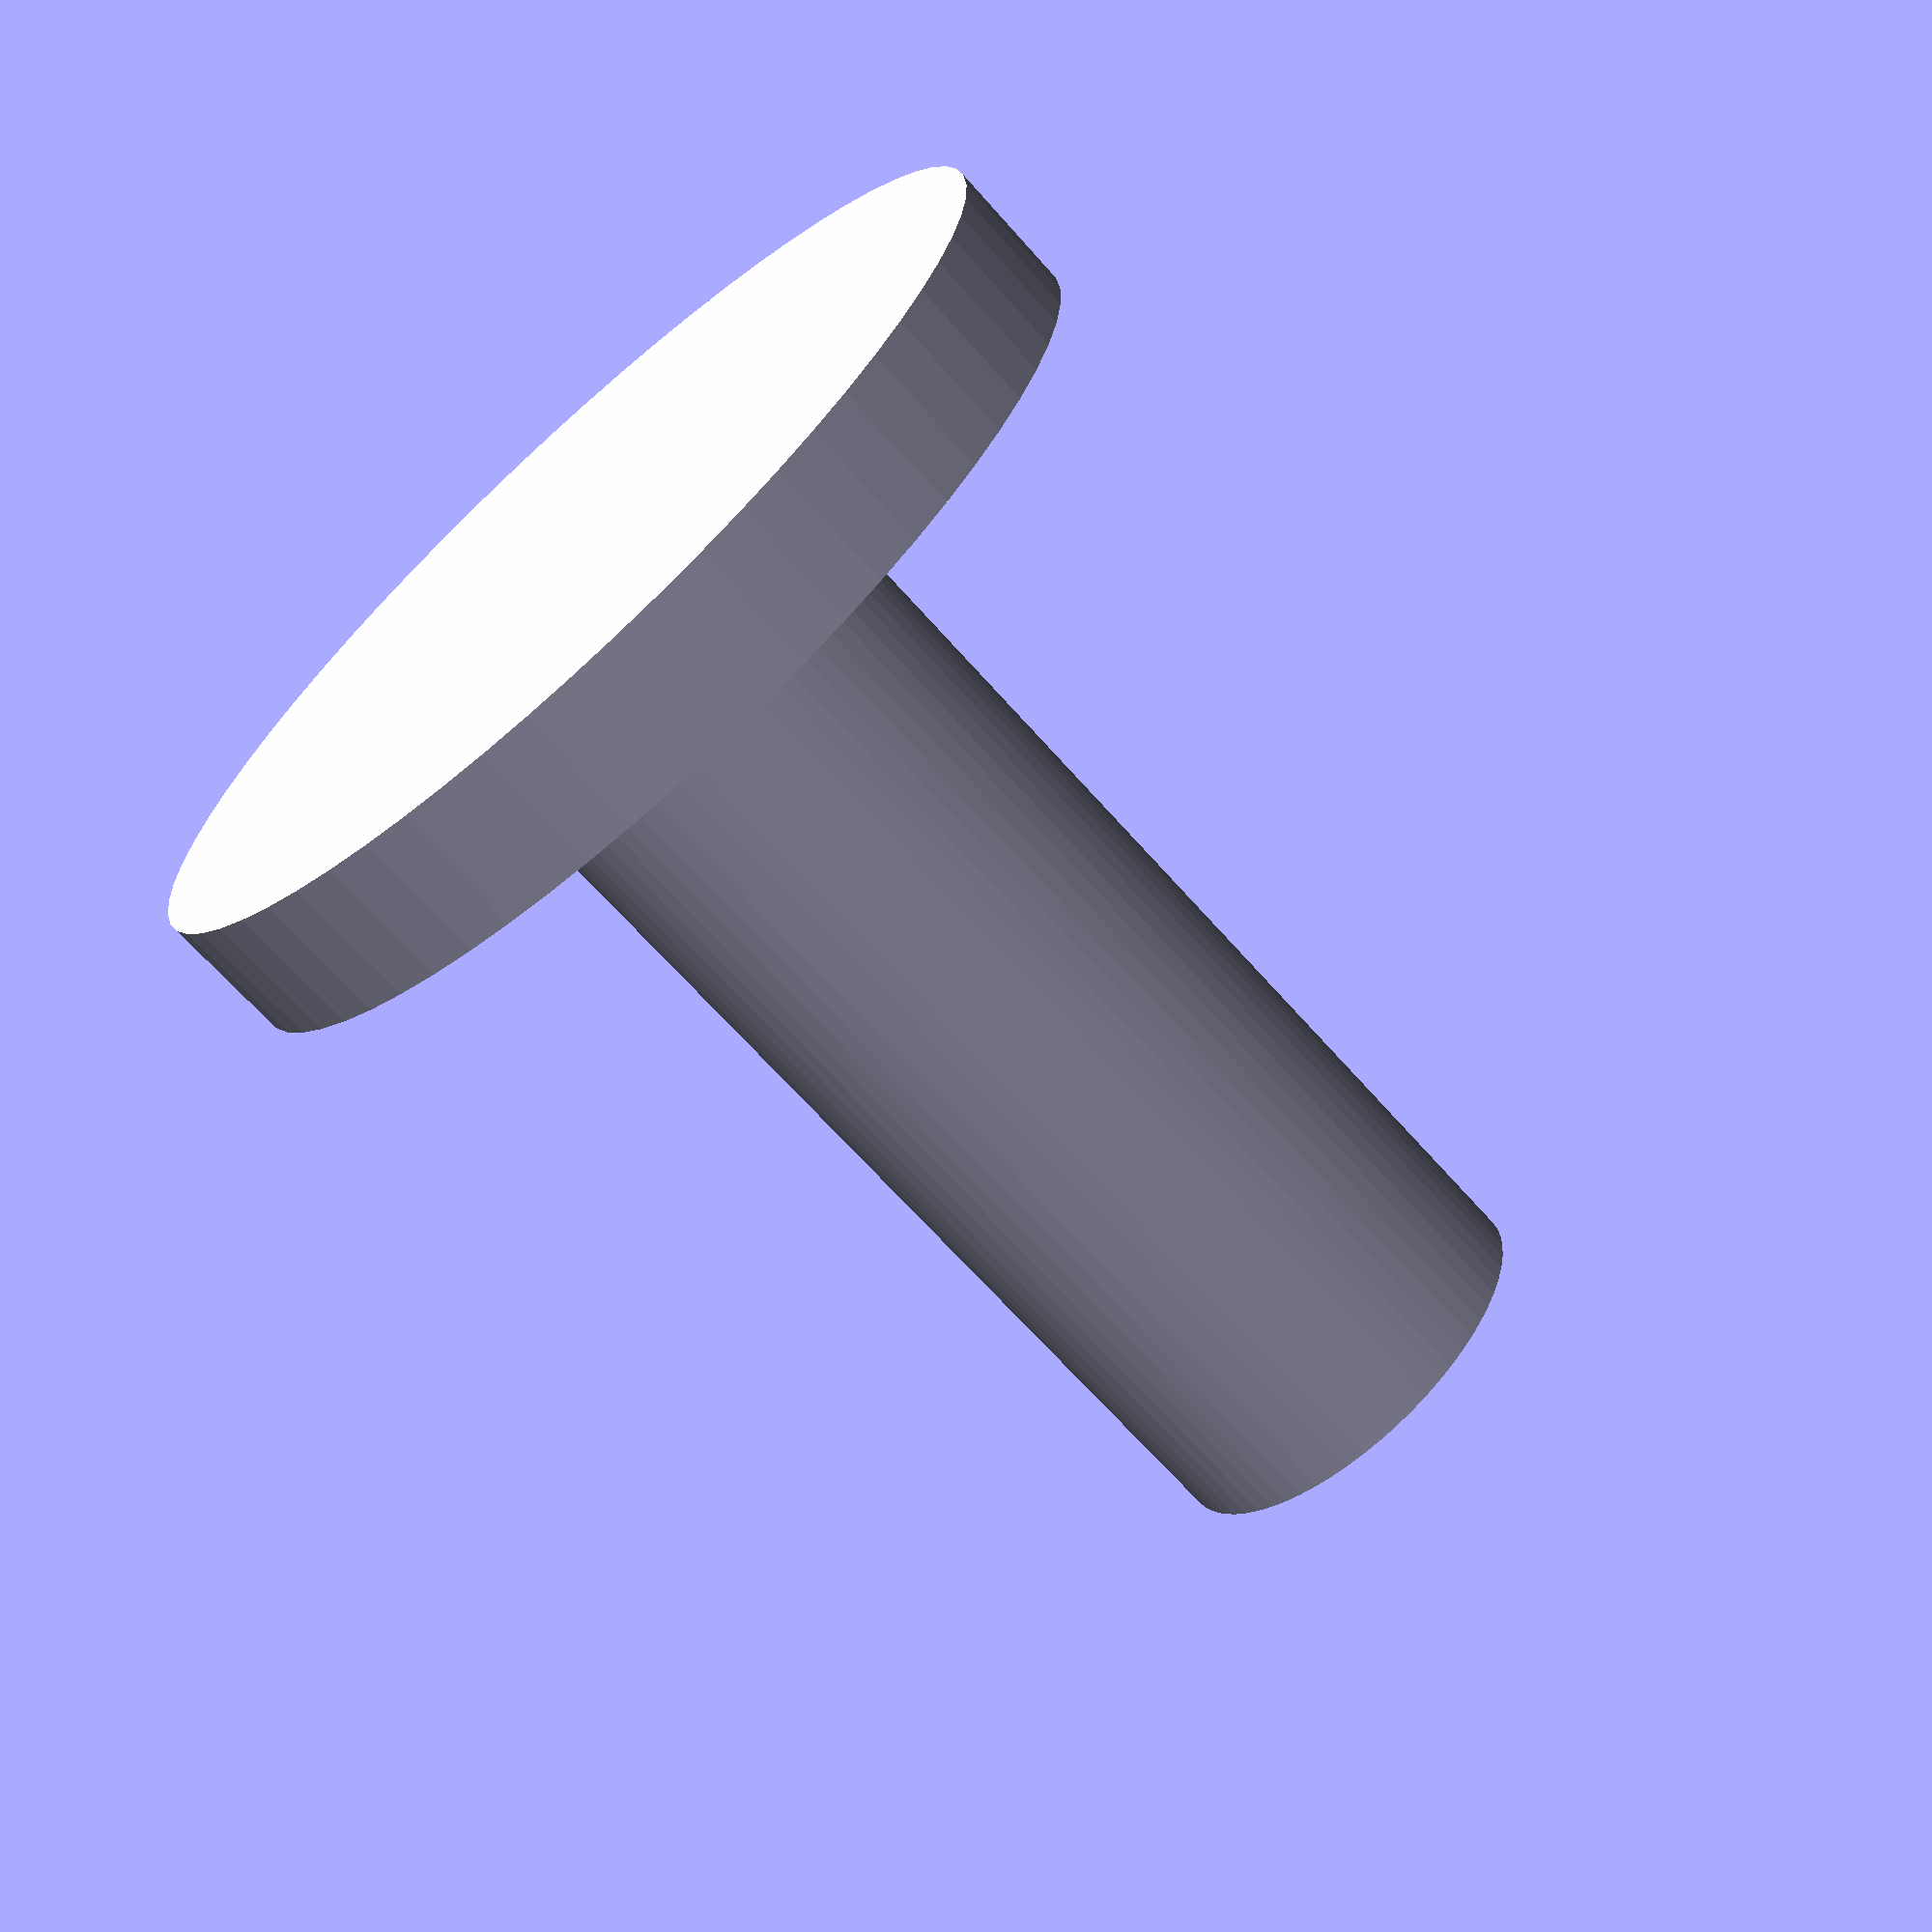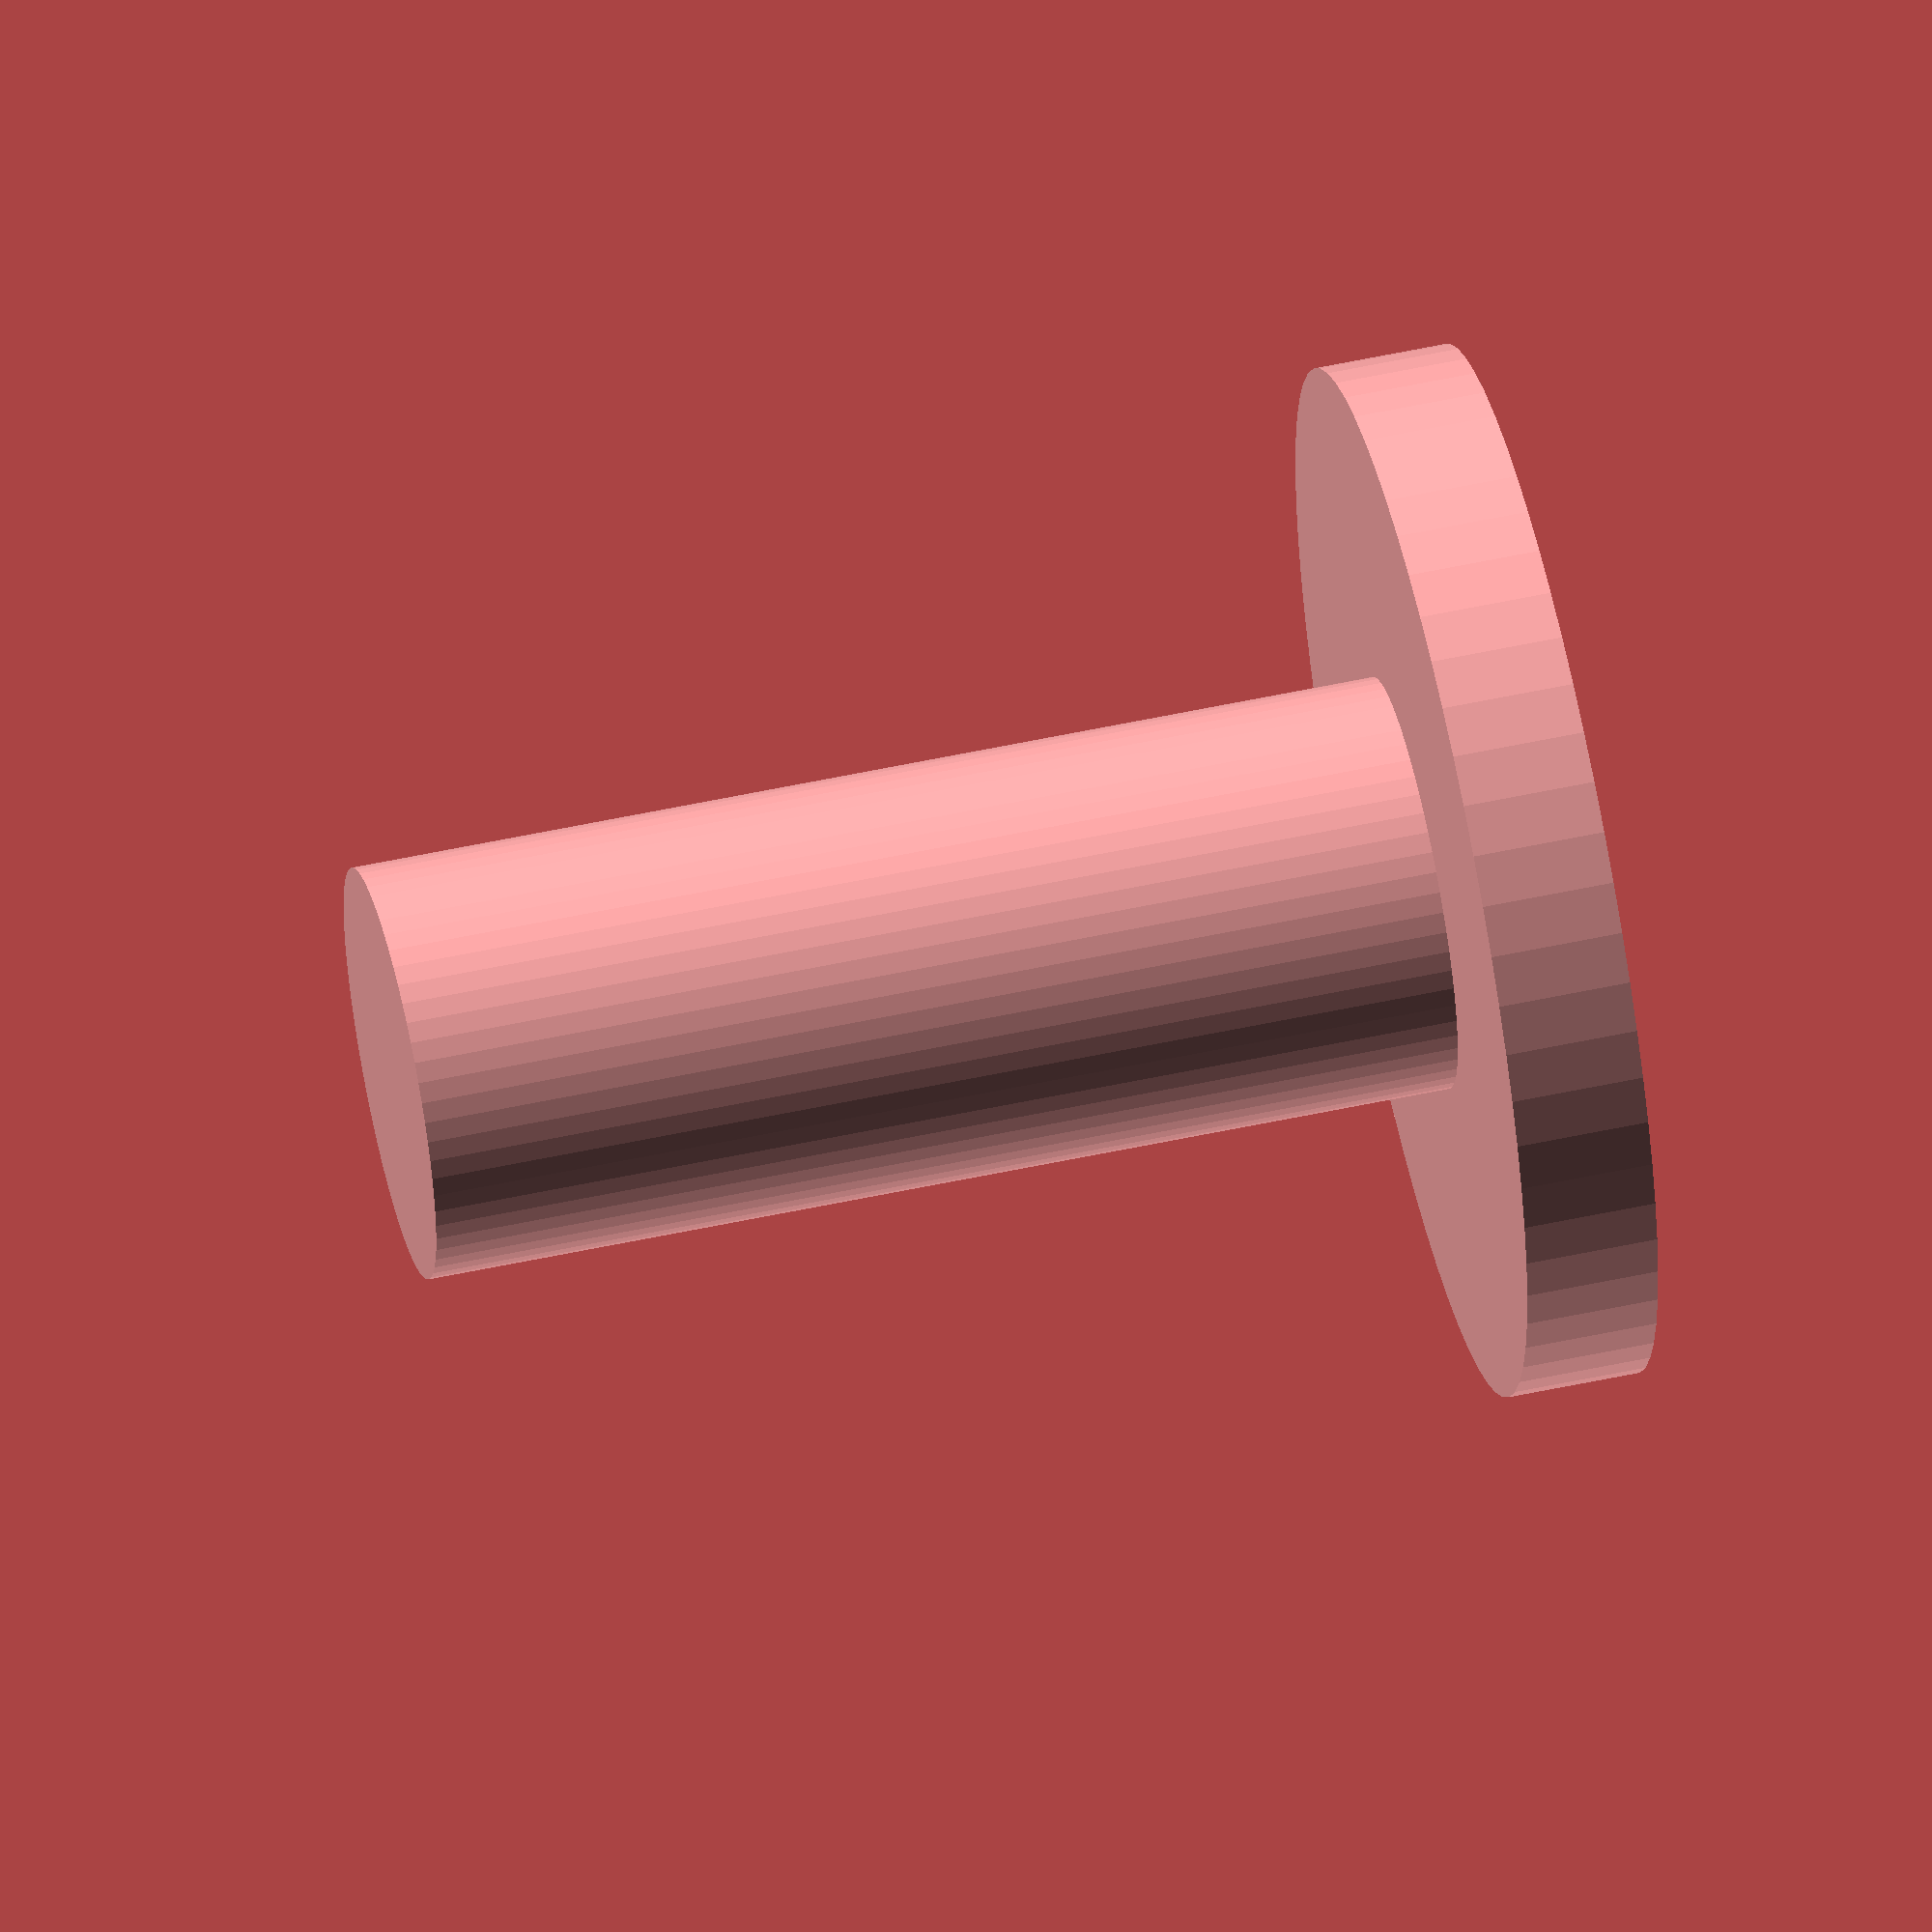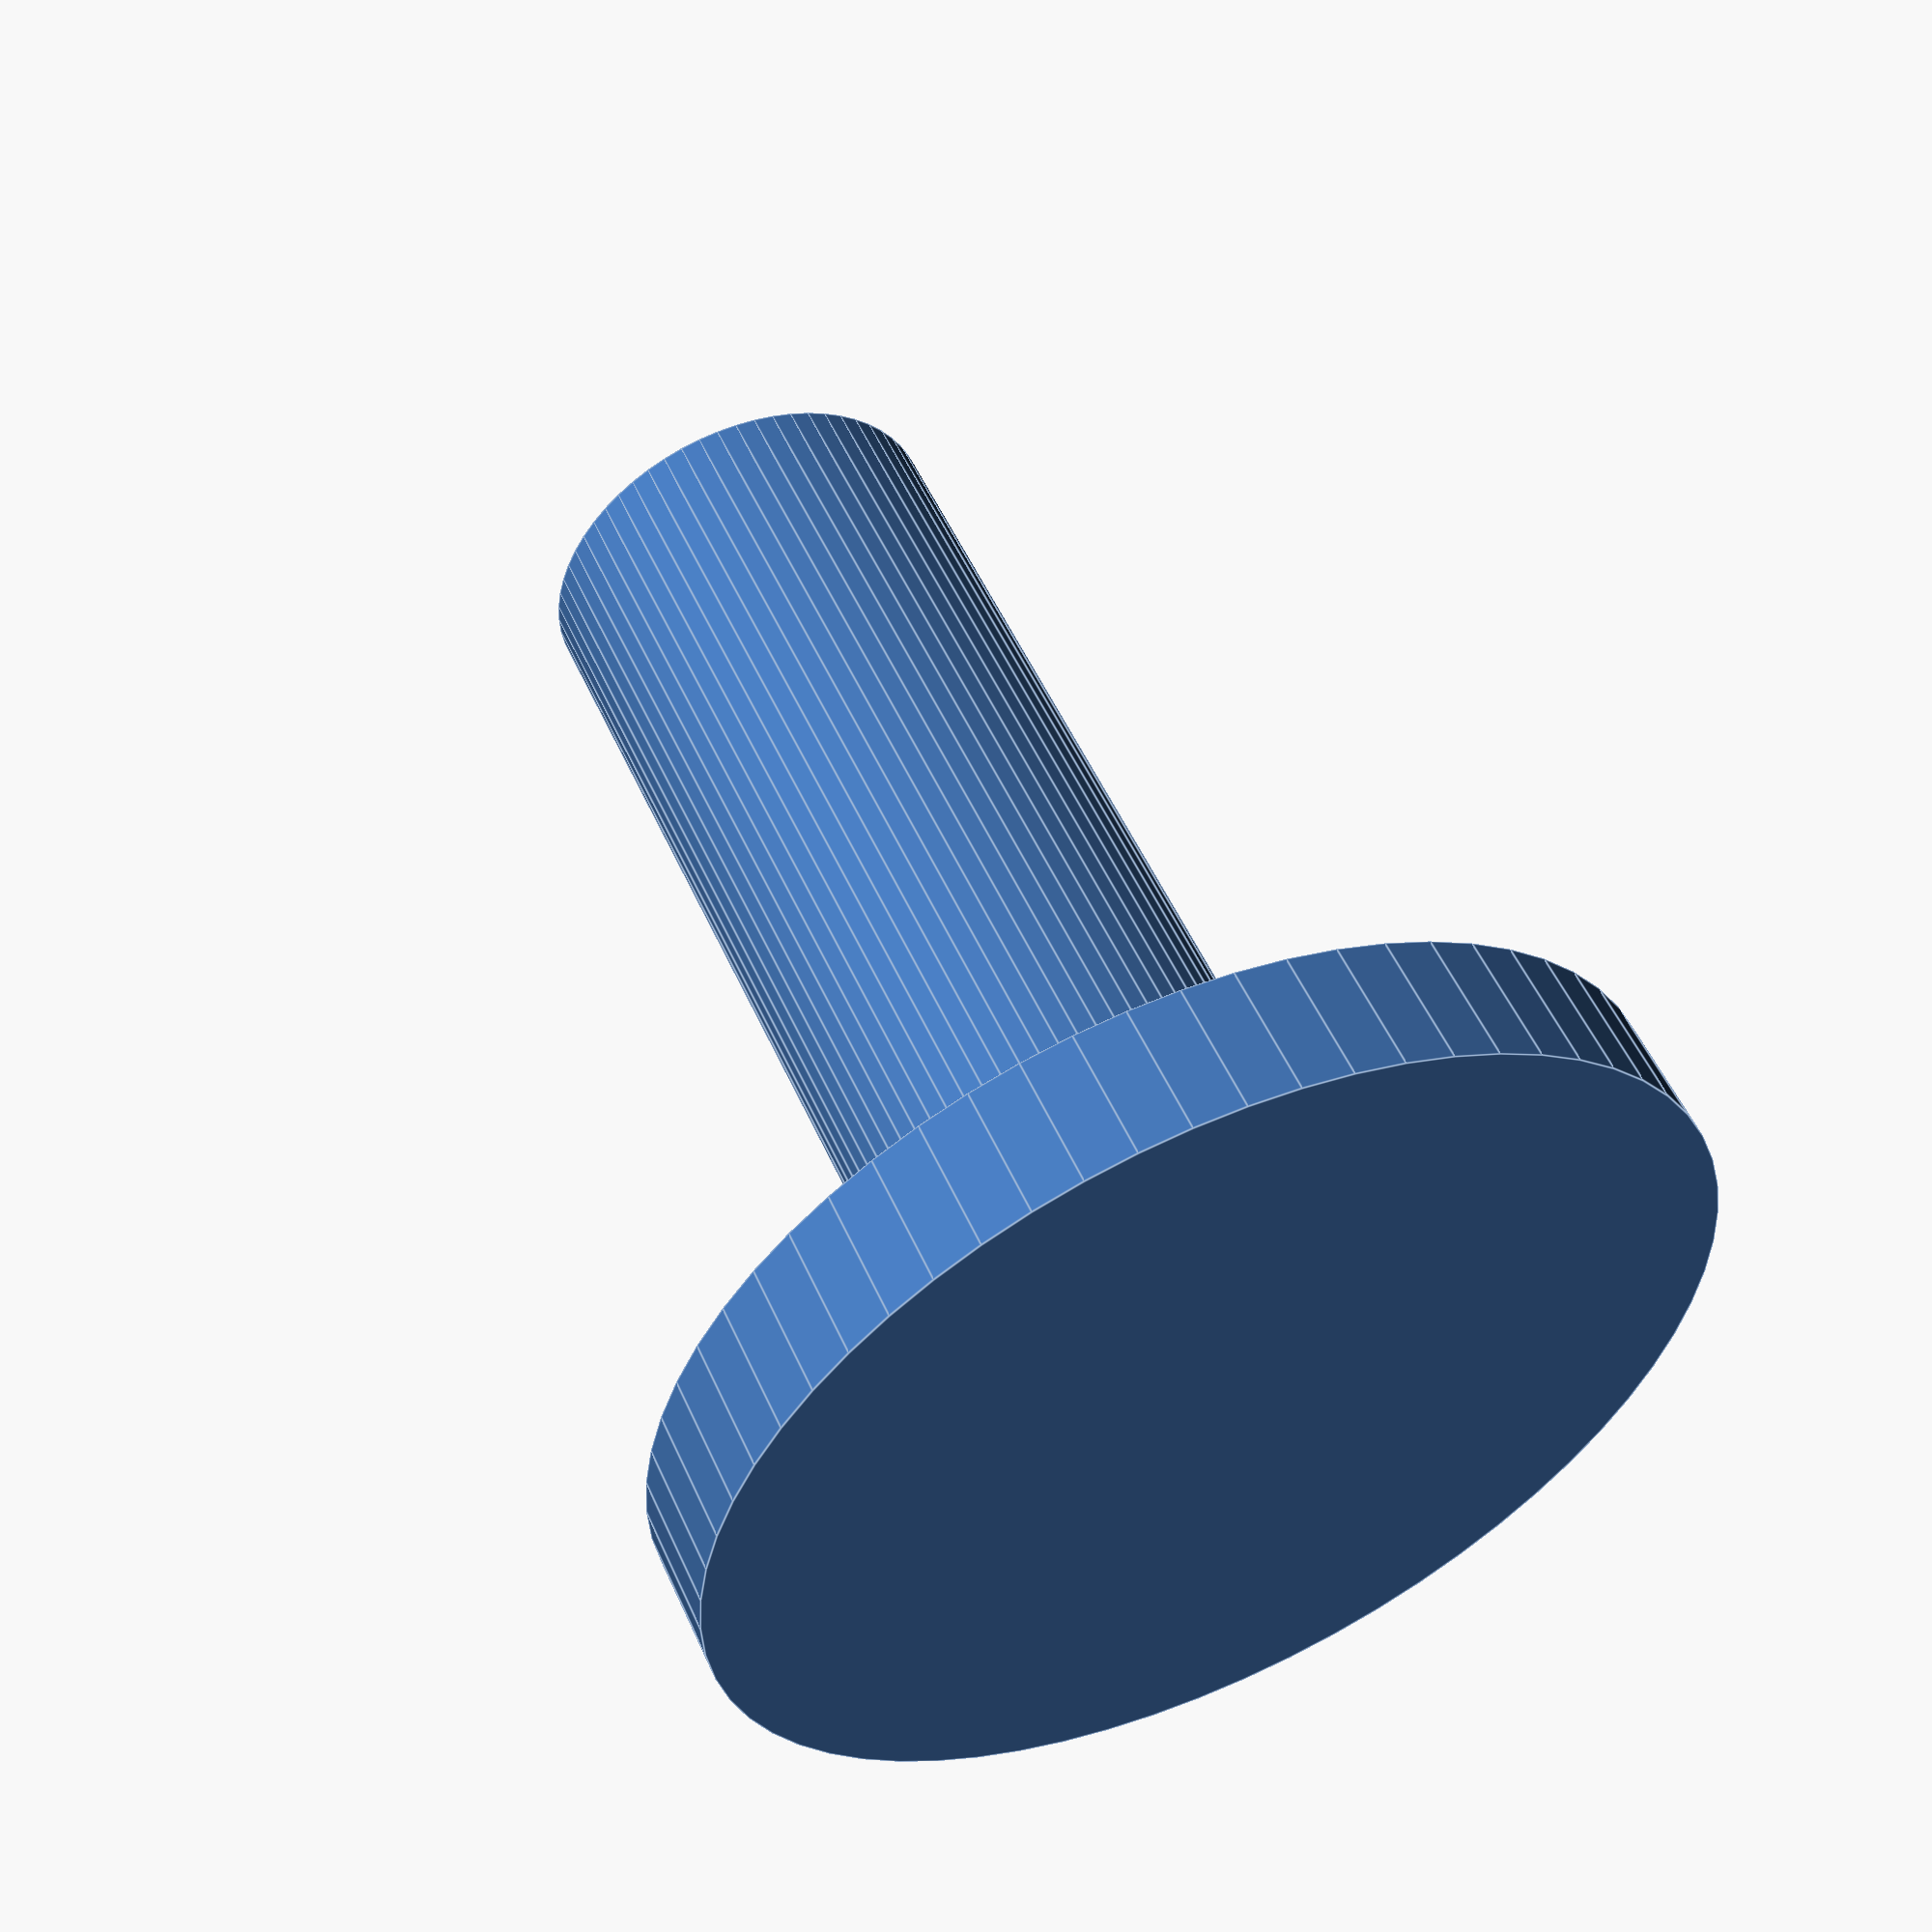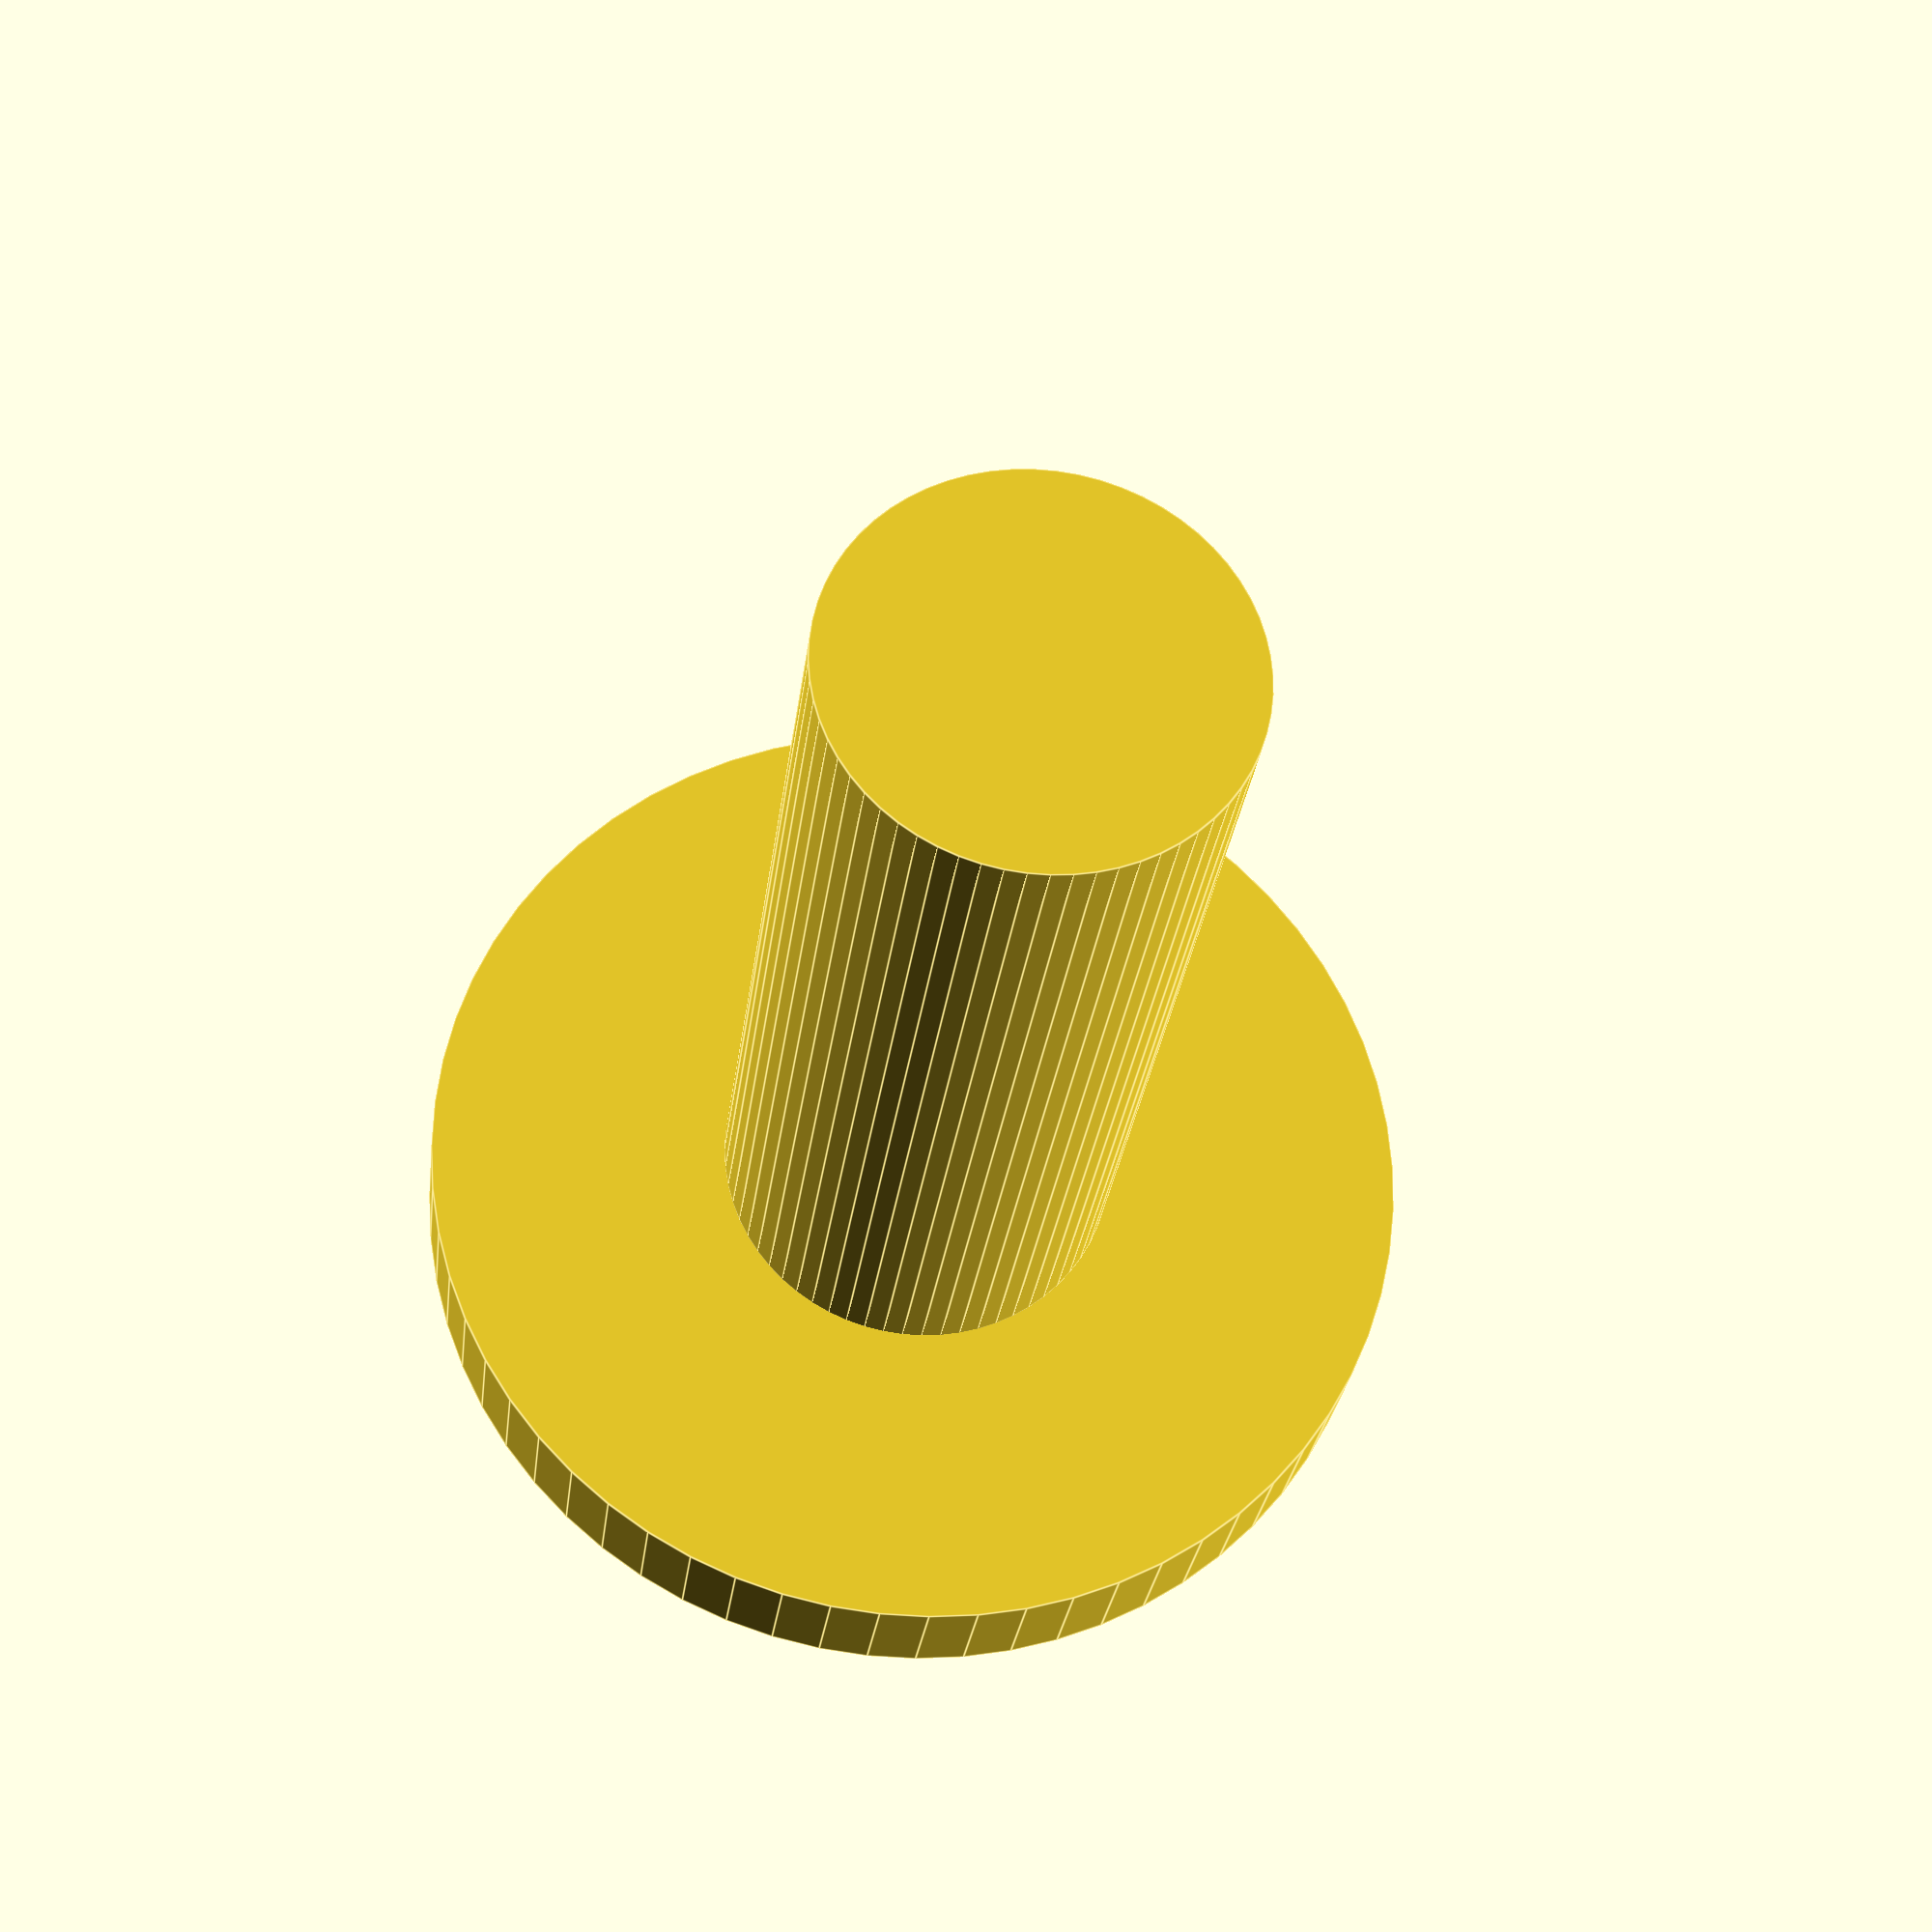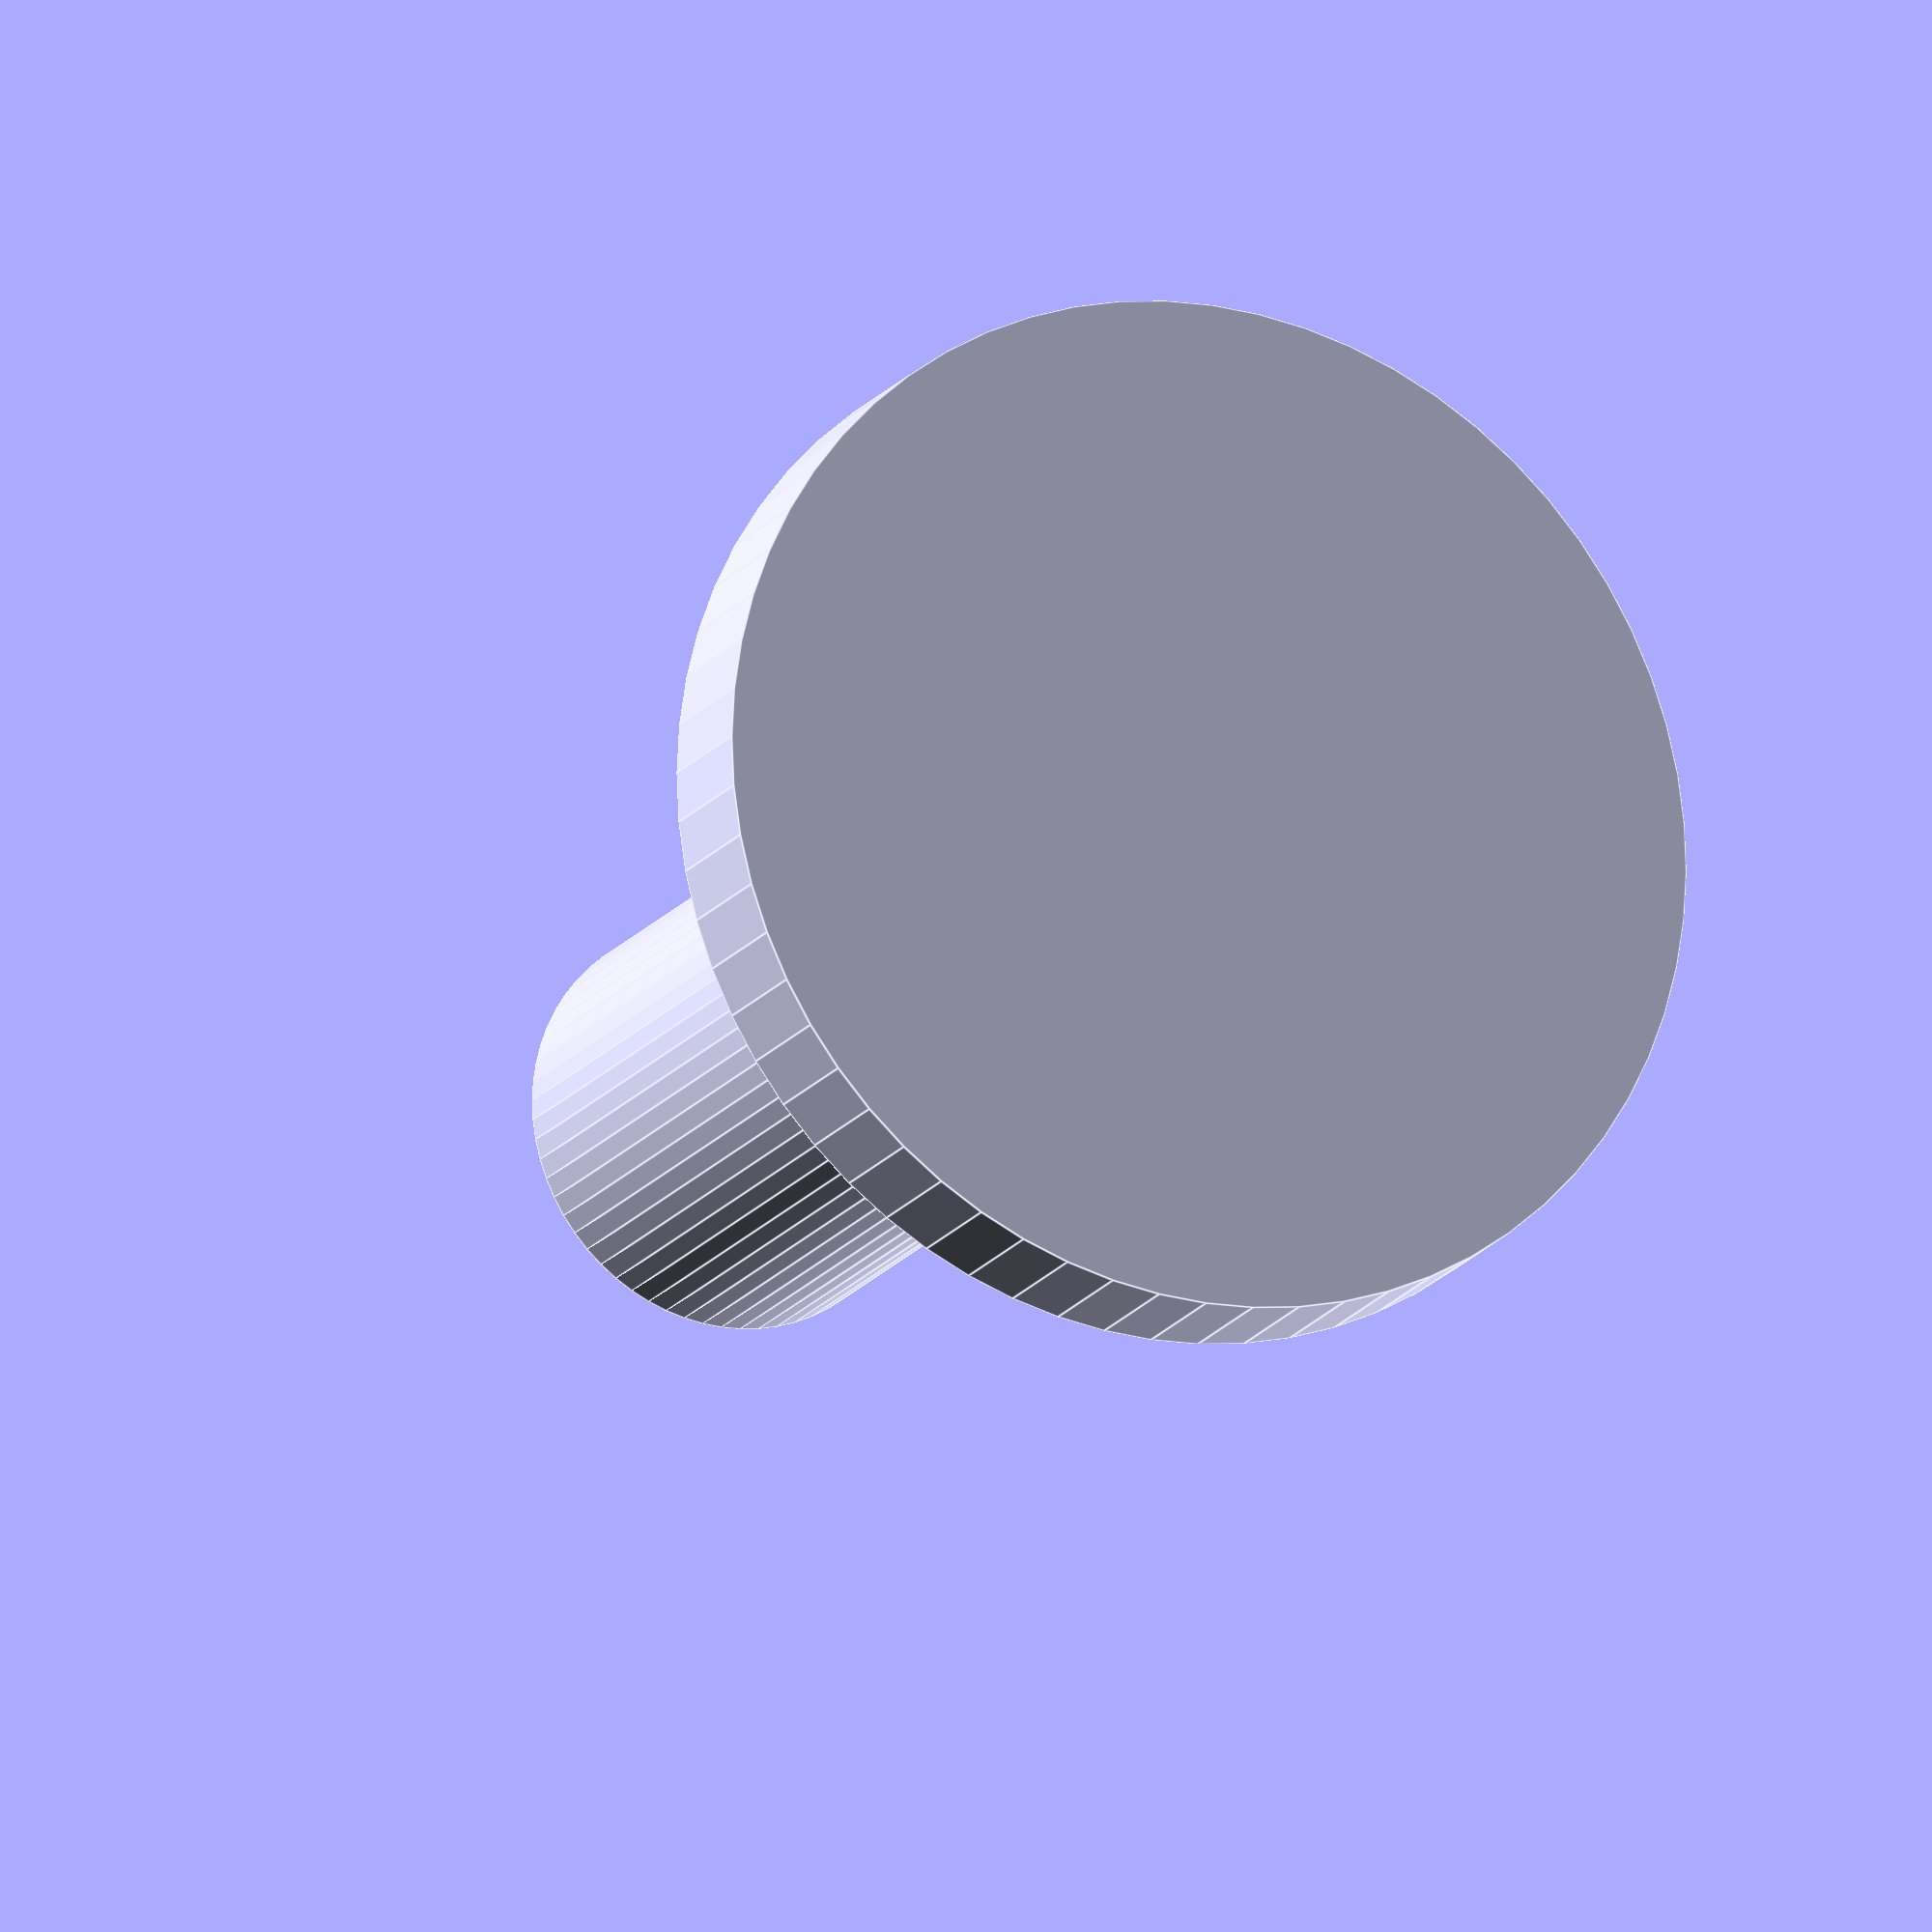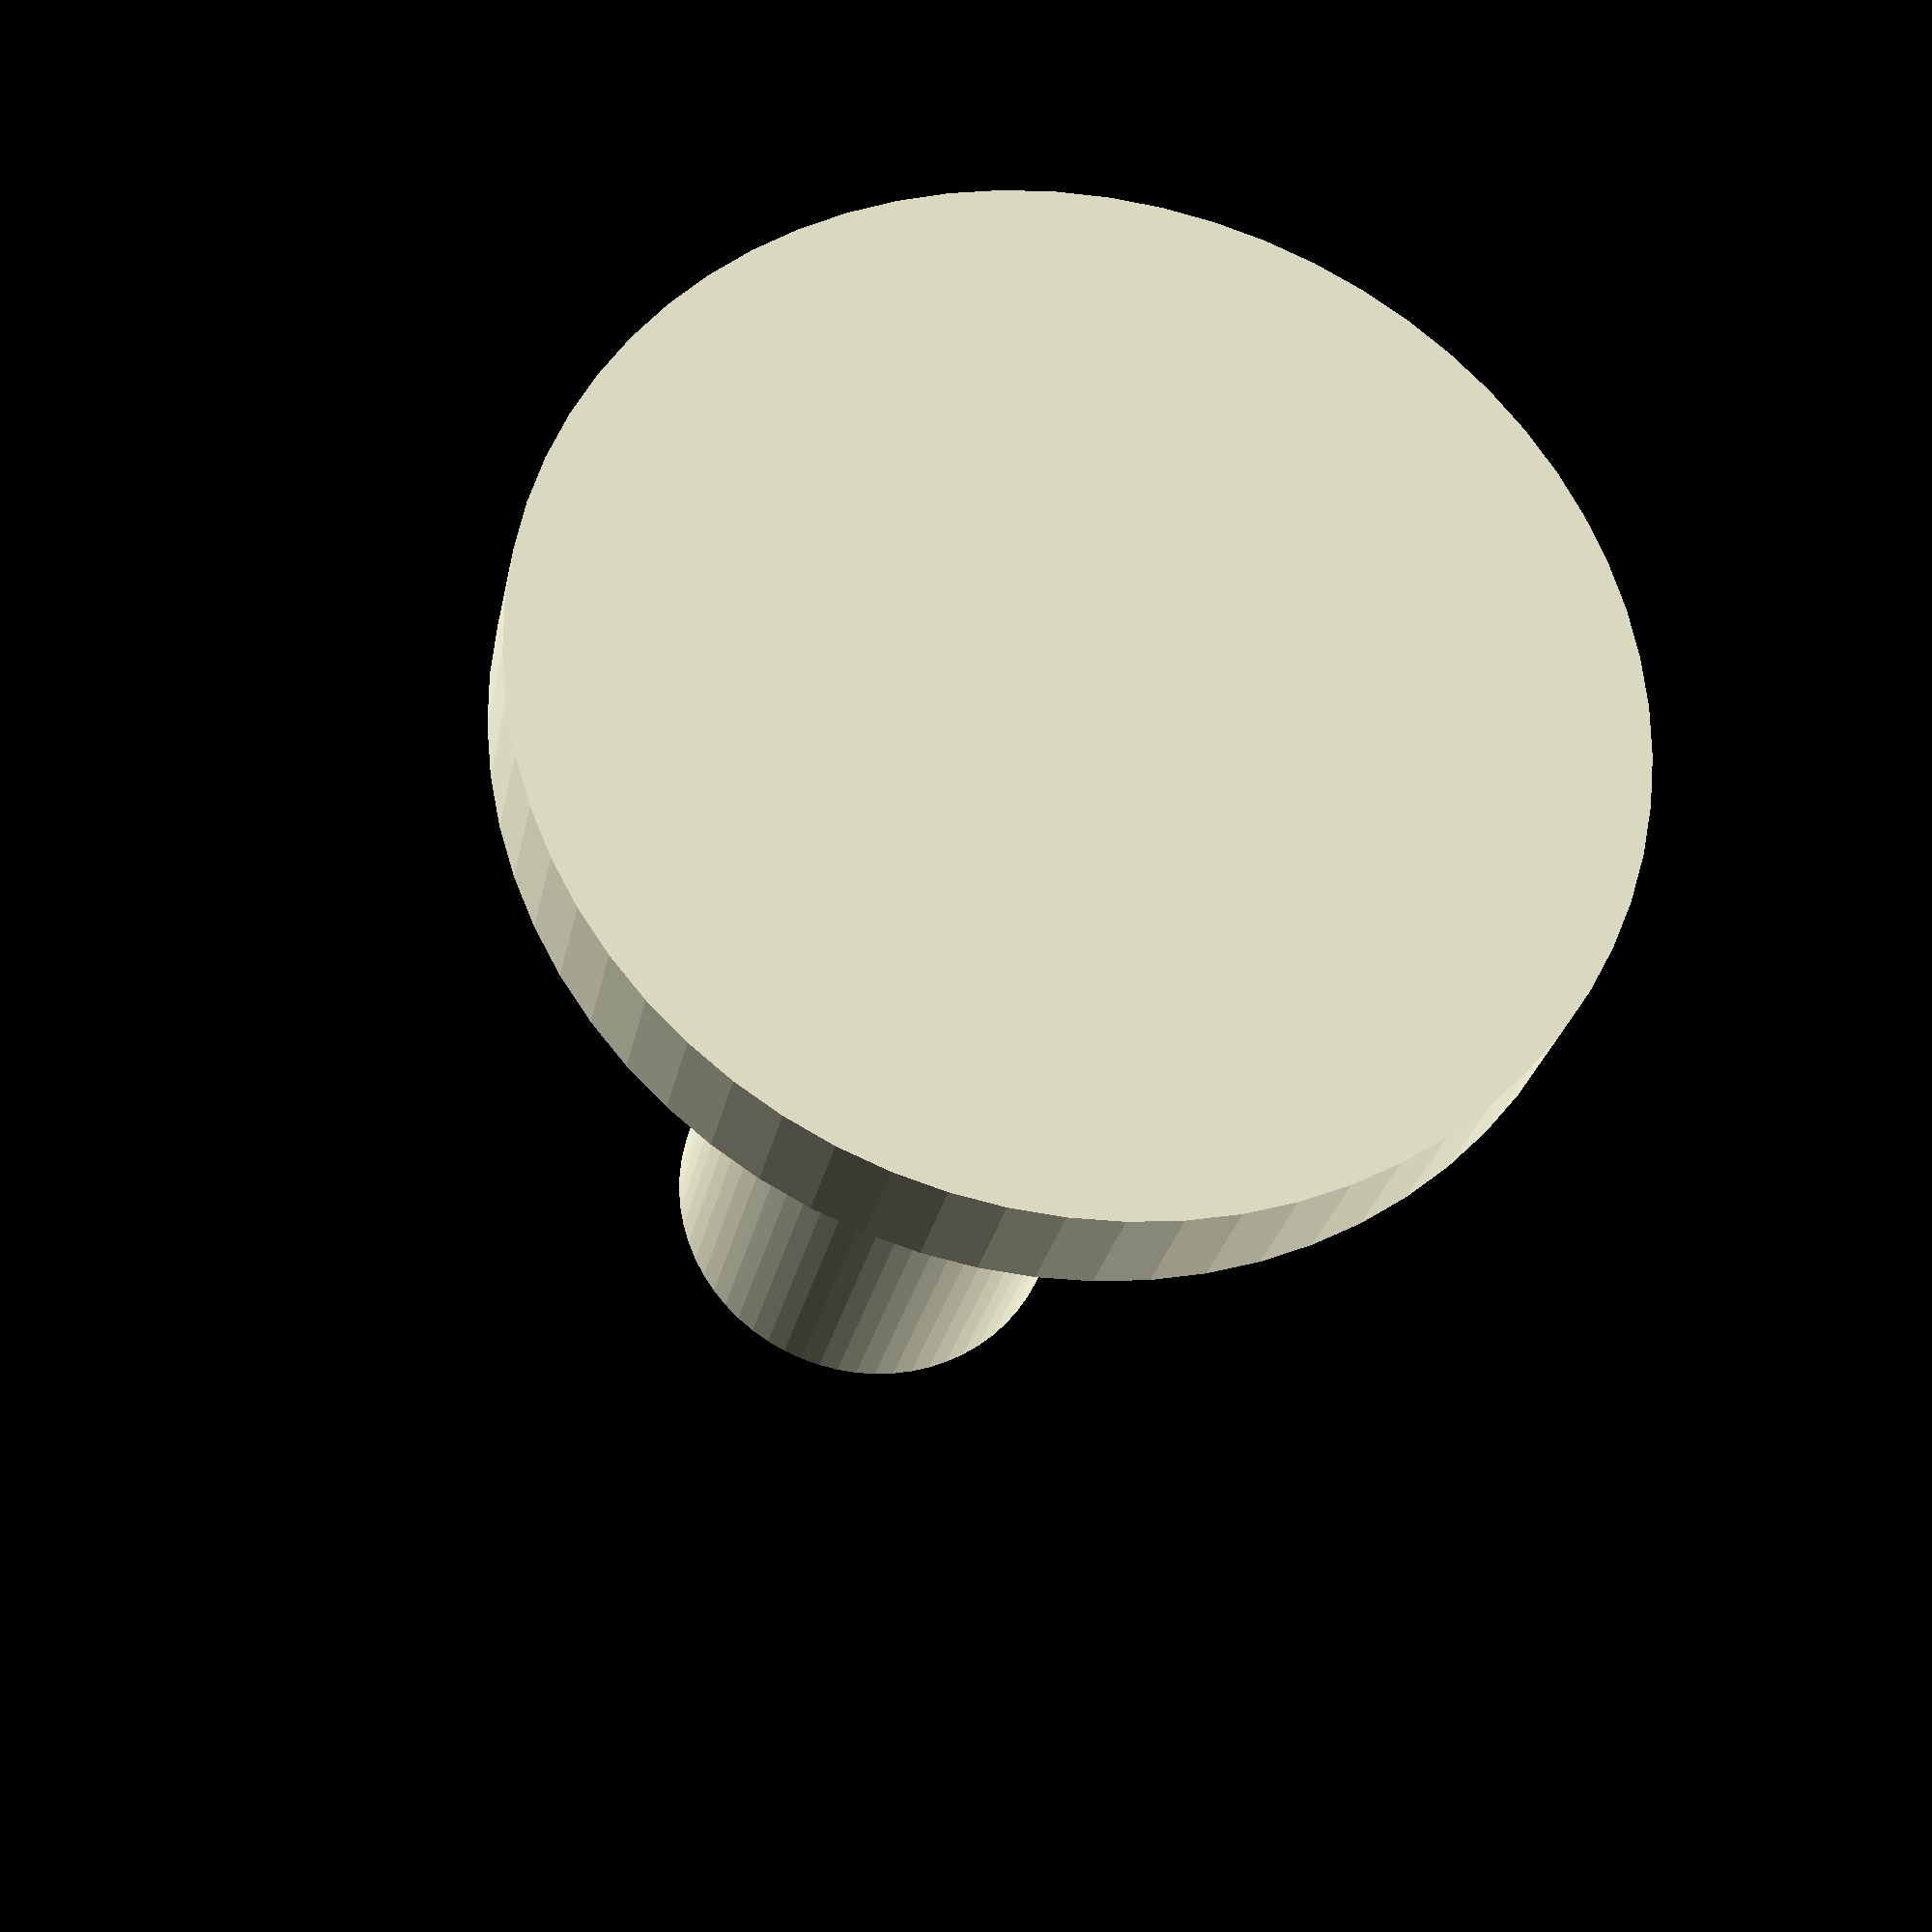
<openscad>
// Generated by SolidPython 1.1.1 on 2022-02-24 00:51:33
$fn = 64;


union() {
	cylinder(h = 20.0600000000, r = 4.0000000000);
	translate(v = [0, 0, 20]) {
		cylinder(h = 2.5600000000, r = 10.0000000000);
	}
}
/***********************************************
*********      SolidPython code:      **********
************************************************
 
from solid import *
from solid.utils import *
import math

cm = 10
z = 0.03
fn = 64


def render(model, filename, fn=fn):
    scad_render_to_file(model, filename, file_header='$fn = %d;' % fn)


tube_radius = 13 * cm / 2
fan_outlet_radius = 12.5 * cm / 2
joint_radius = 0.5 * cm

margin = 0.1 * cm
padding_r = 0.5 * cm
total_height = 2 * cm

fan_outlet = cylinder(
    tube_radius + padding_r, total_height / 2)
fan_outlet_hole = cylinder(fan_outlet_radius, total_height / 2 + z*2)
fan_outlet_hole = translate([0, 0, - z])(fan_outlet_hole)

tube = cylinder(
    tube_radius + padding_r, total_height / 2)
tube_hole = cylinder(tube_radius, total_height / 2 + z*2)
tube_hole = translate([0, 0, - z])(tube_hole)


fan_outlet_attachment = fan_outlet - fan_outlet_hole
fan_outlet_attachment = translate(
    [0, 0, -total_height / 2])(fan_outlet_attachment)

tube_attachment = tube - tube_hole

combined = fan_outlet_attachment + tube_attachment

half = combined - translate([-tube_radius - padding_r, 0, - total_height / 2 - z])(
    cube([2*(tube_radius + padding_r), 2 *
          (tube_radius + padding_r), total_height + z*2])
)

joint_attachment_hole = cylinder(joint_radius, total_height / 2 + 2*z)
joint_attachment_hole = translate([0, 0, -z])(joint_attachment_hole)
joint_attachment = cylinder(
    joint_radius + padding_r, total_height / 2) - joint_attachment_hole

joint_attachment_top = translate(
    [tube_radius + padding_r + joint_radius, 0, 0])(joint_attachment)
joint_attachment_top_hole = translate(
    [-(tube_radius + padding_r + joint_radius), 0, 0])(joint_attachment)

joint_attachment_bottom = translate(
    [-(tube_radius + padding_r + joint_radius), 0, -total_height / 2])(joint_attachment)
joint_attachment_bottom_hole = translate(
    [tube_radius + padding_r + joint_radius, 0, -total_height / 2])(joint_attachment)


nail_head = cylinder(joint_radius + padding_r, padding_r / 2 + 2*z)
nail_head = translate([0, 0, total_height])(nail_head)
nail = cylinder(joint_radius - margin, total_height + 2*z) + nail_head

render(
    half
    + joint_attachment_top
    - joint_attachment_top_hole
    + joint_attachment_bottom
    - joint_attachment_bottom_hole,
    "tube_attachment_half.scad"
)
render(nail, "nail.scad")
 
 
************************************************/

</openscad>
<views>
elev=247.3 azim=273.8 roll=138.5 proj=p view=solid
elev=124.7 azim=136.3 roll=282.8 proj=o view=solid
elev=126.8 azim=56.3 roll=203.8 proj=p view=edges
elev=27.0 azim=232.2 roll=173.4 proj=p view=edges
elev=197.5 azim=28.5 roll=204.3 proj=o view=edges
elev=206.1 azim=14.0 roll=190.7 proj=p view=solid
</views>
